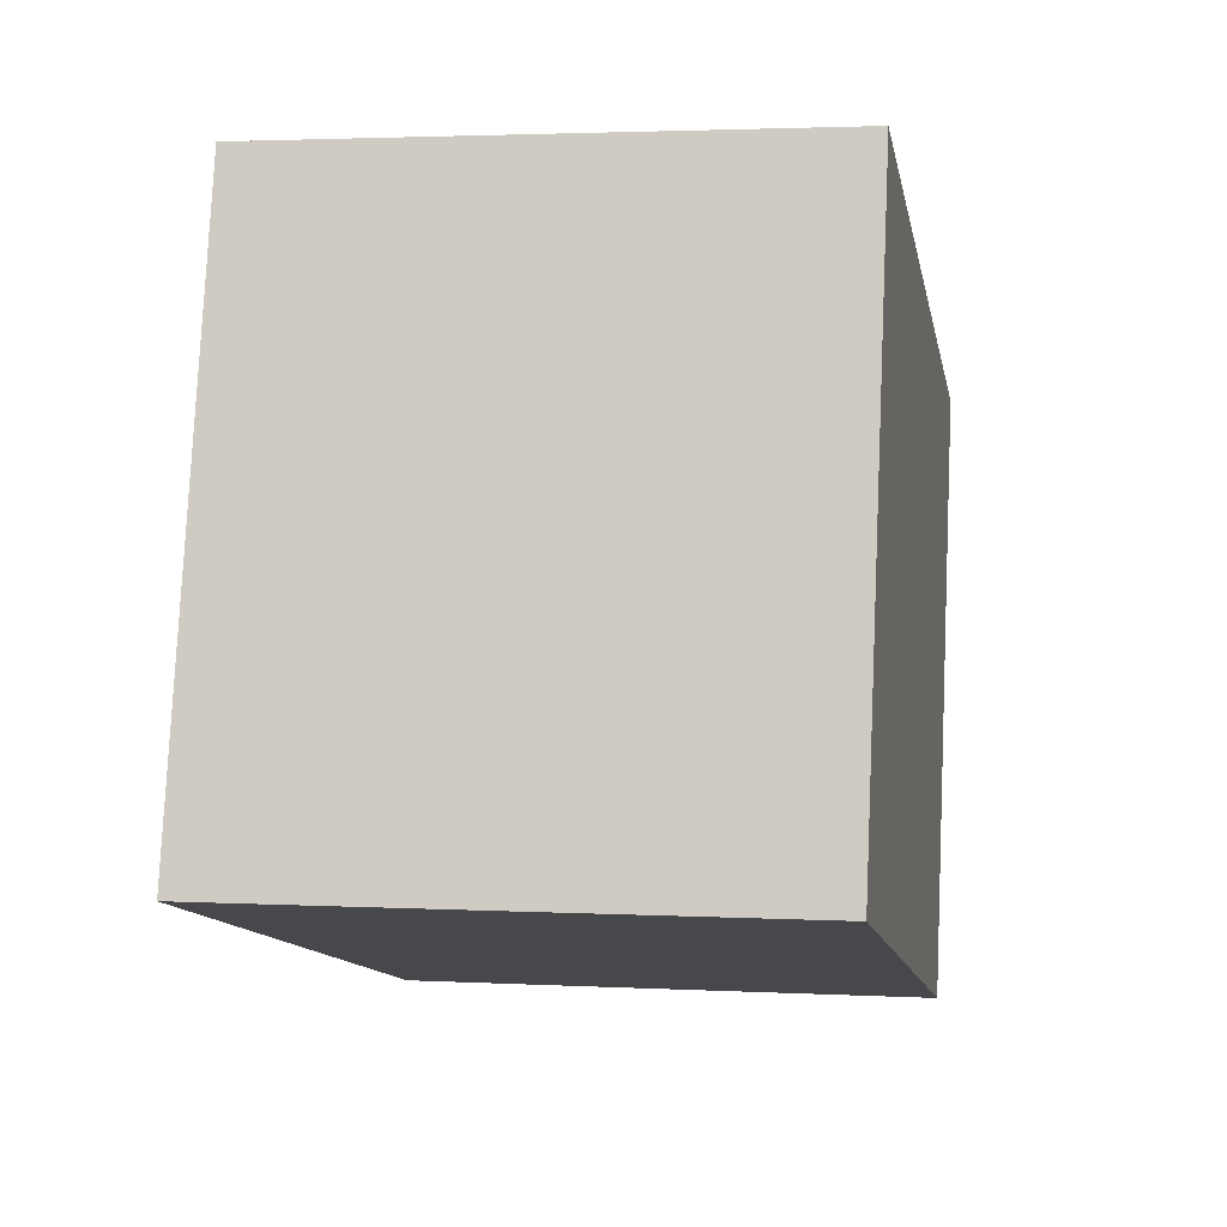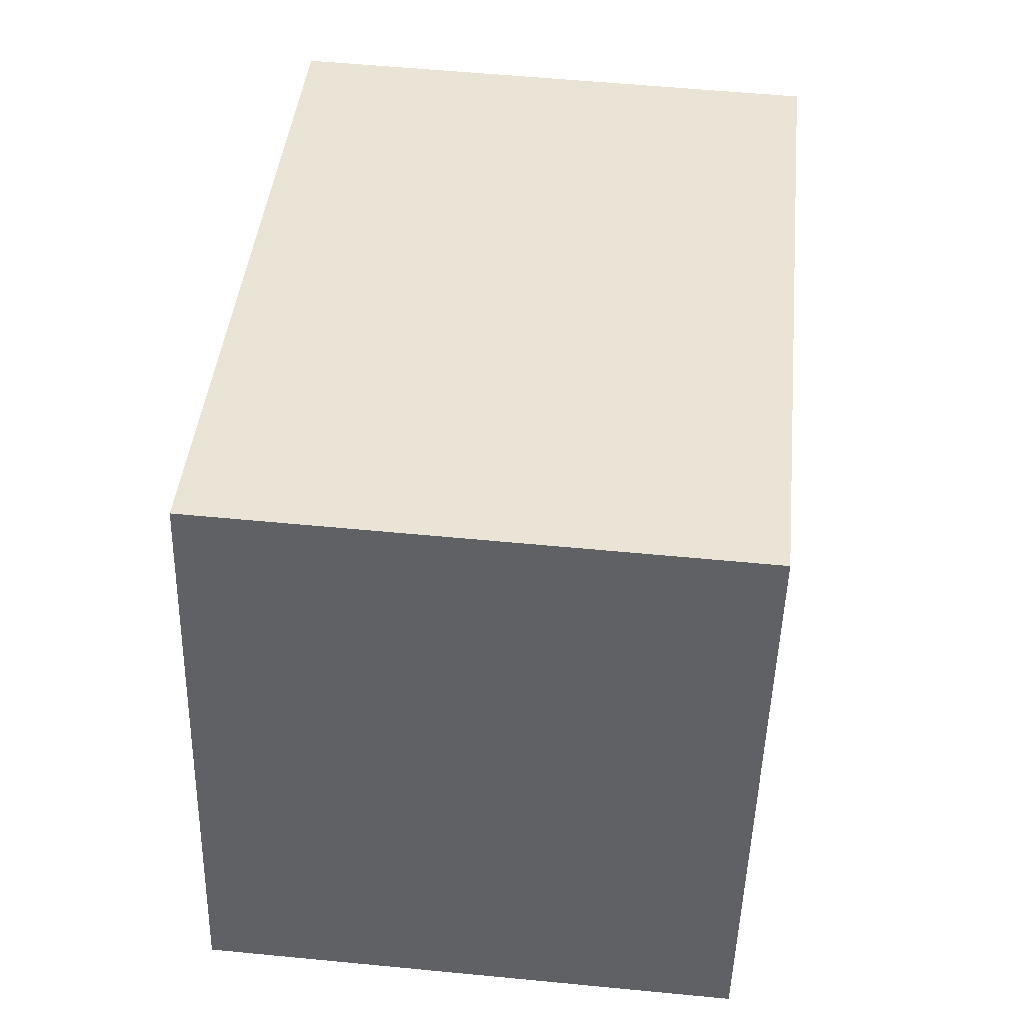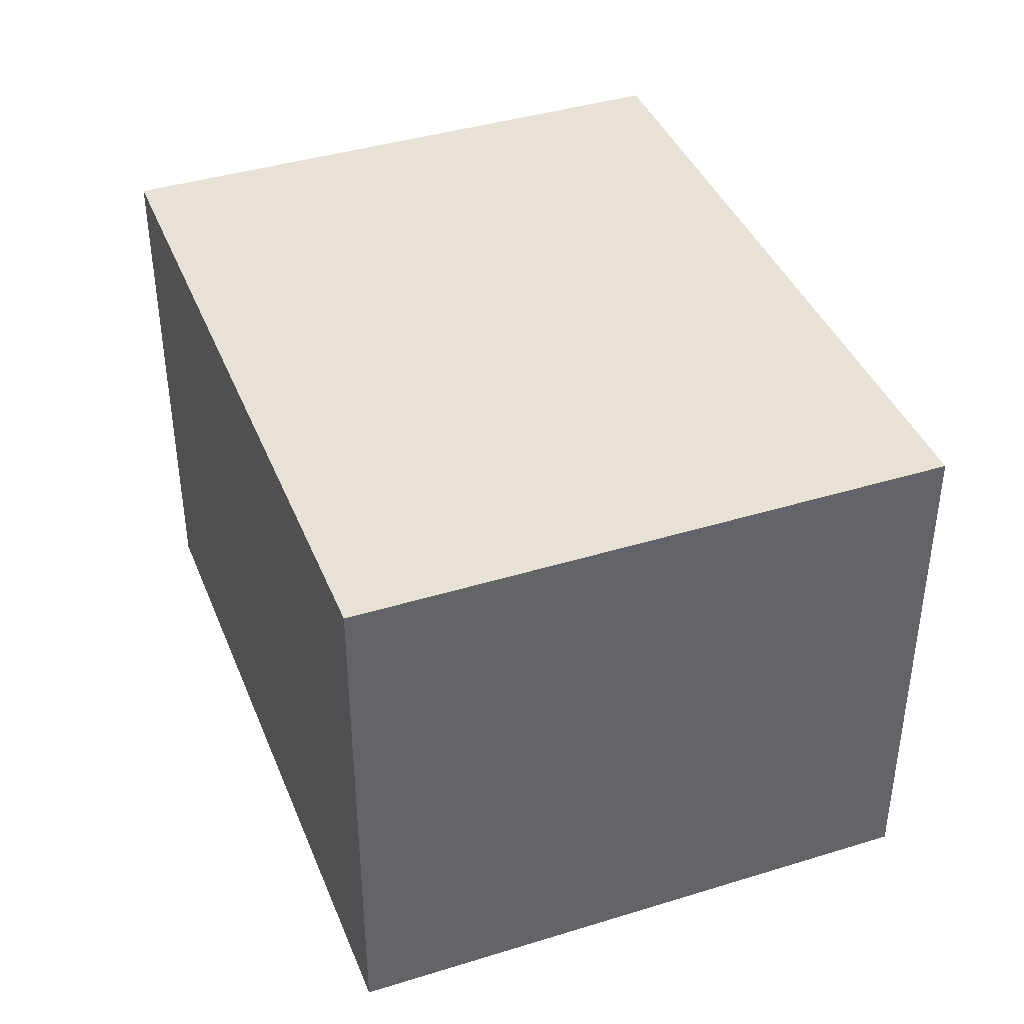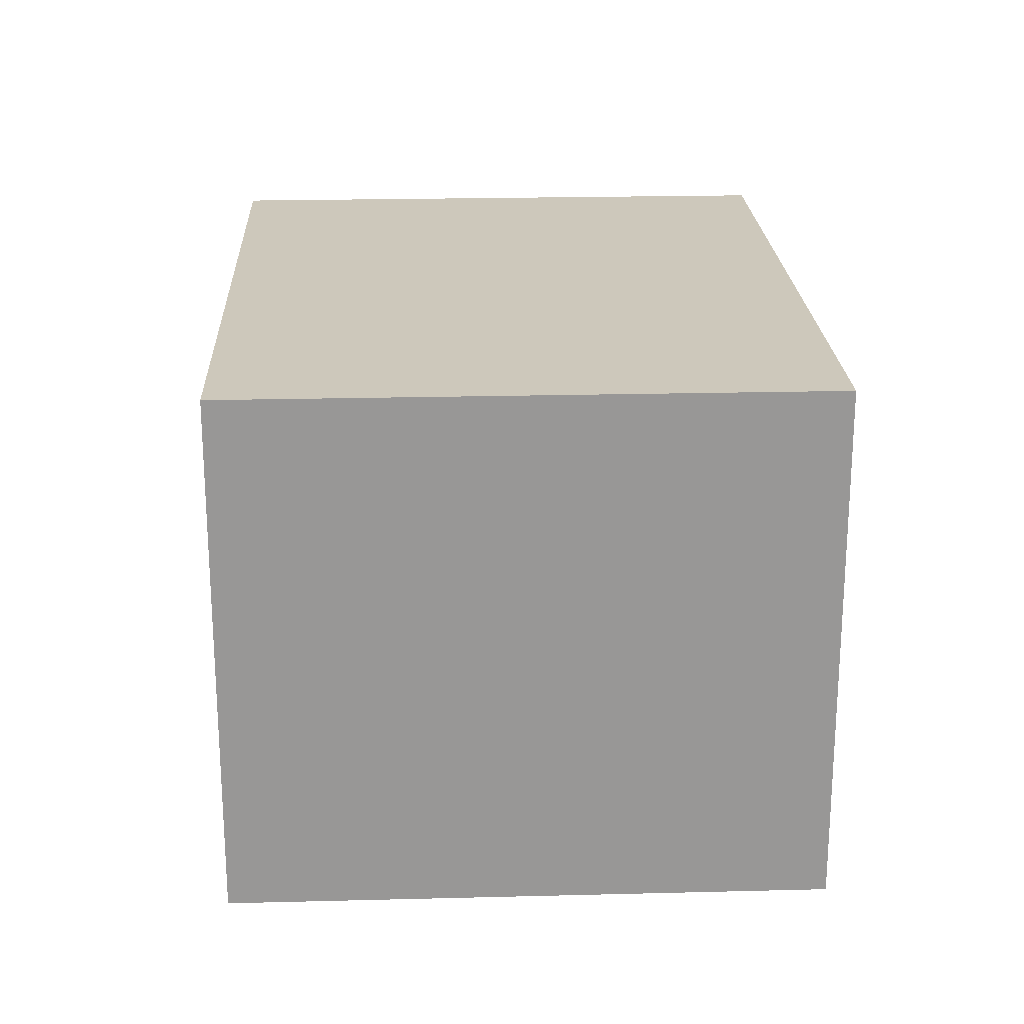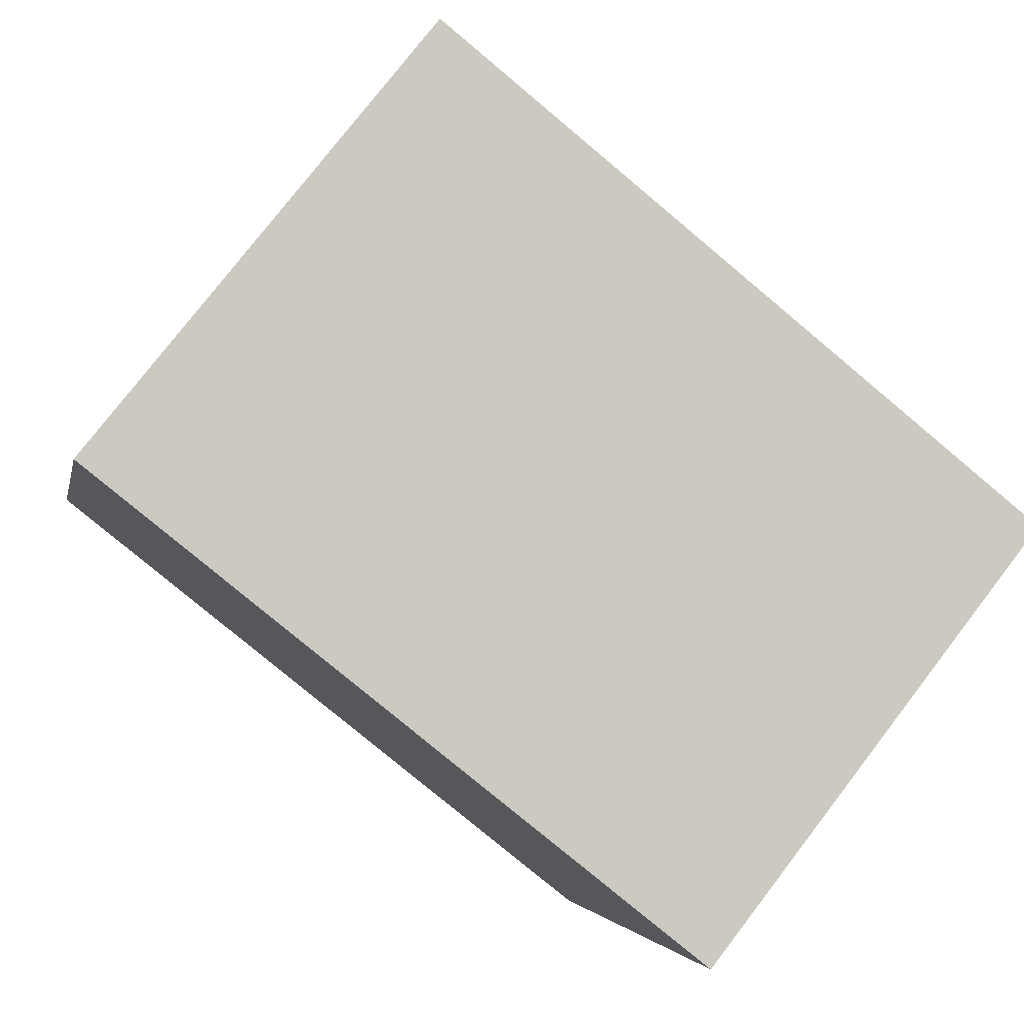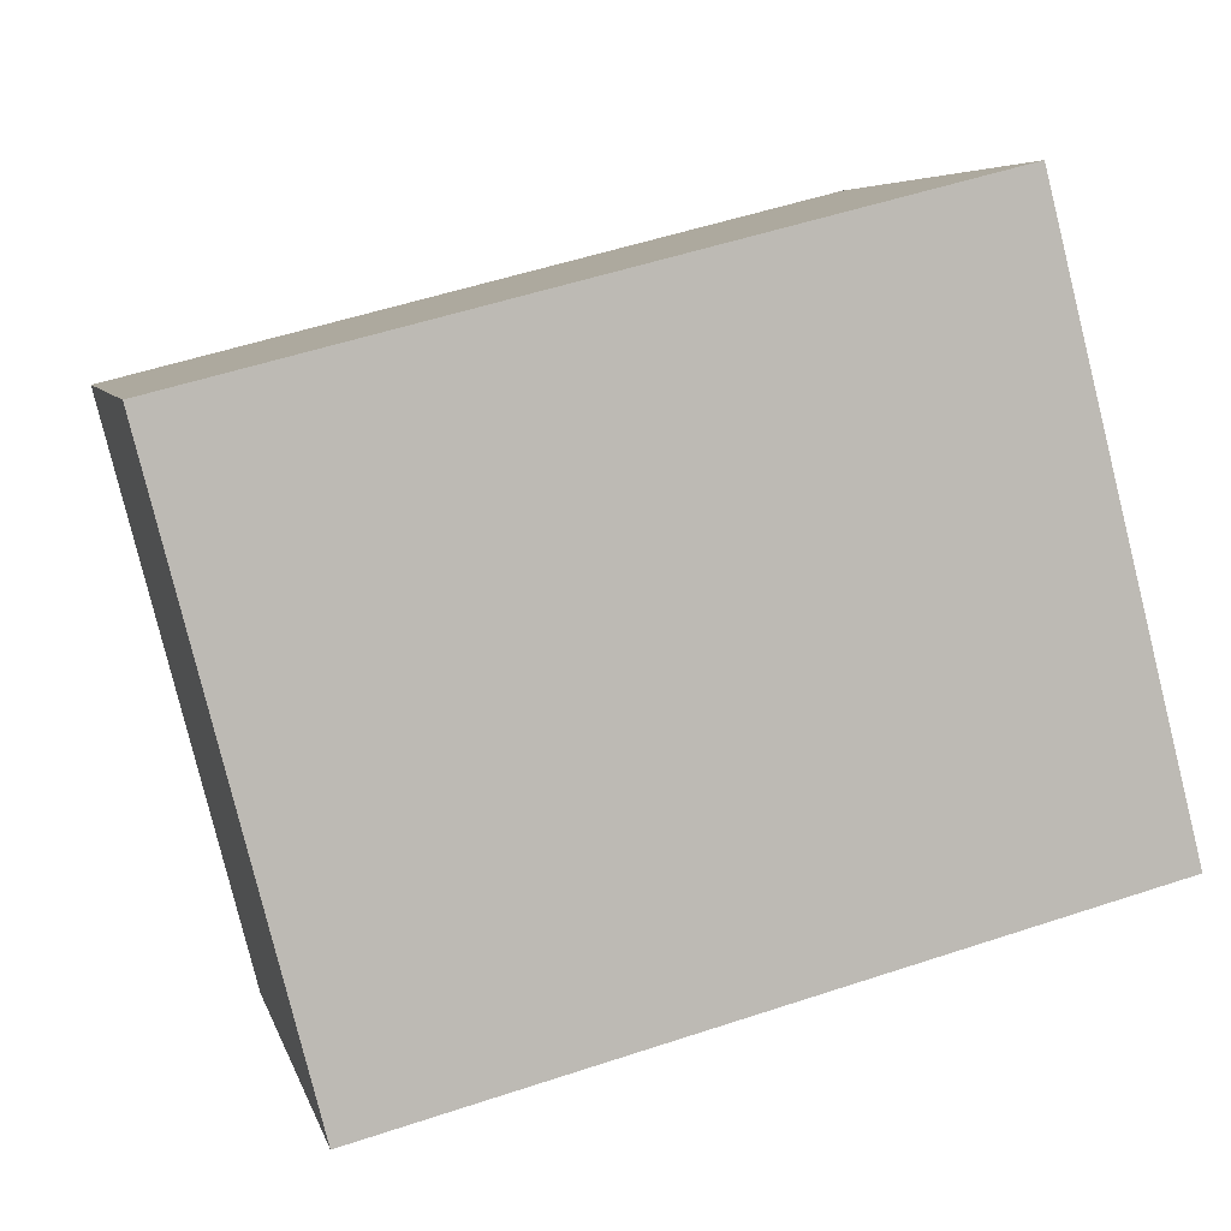
<metadata>
{"format":"obj","ext":"obj","renderer":"f3d","projection":"perspective","resolution":1024,"background":"white","views":[{"elev":2.6,"azim":100.6,"up":"+Z"},{"elev":56.0,"azim":95.8,"up":"+Z"},{"elev":40.4,"azim":-125.1,"up":"+Y"},{"elev":21.9,"azim":-106.9,"up":"+Y"},{"elev":77.9,"azim":-142.4,"up":"+Z"},{"elev":5.9,"azim":-13.0,"up":"+Z"}]}
</metadata>
<code>
v  0 2.6 1.592e-16
v  4.287 2.6 -1.941
v  0.73 2.6 -2.852
v  3.558 2.6 0.91
v  4.287 1.189e-16 -1.941
v  0.73 1.746e-16 -2.852
v  0 0 0
v  3.558 -5.572e-17 0.91
g defaultobject
f 1 2 3
f 2 1 4
f 5 3 2
f 3 5 6
f 6 1 3
f 1 6 7
f 7 4 1
f 4 7 8
f 8 2 4
f 2 8 5
f 5 7 6
f 7 5 8

</code>
